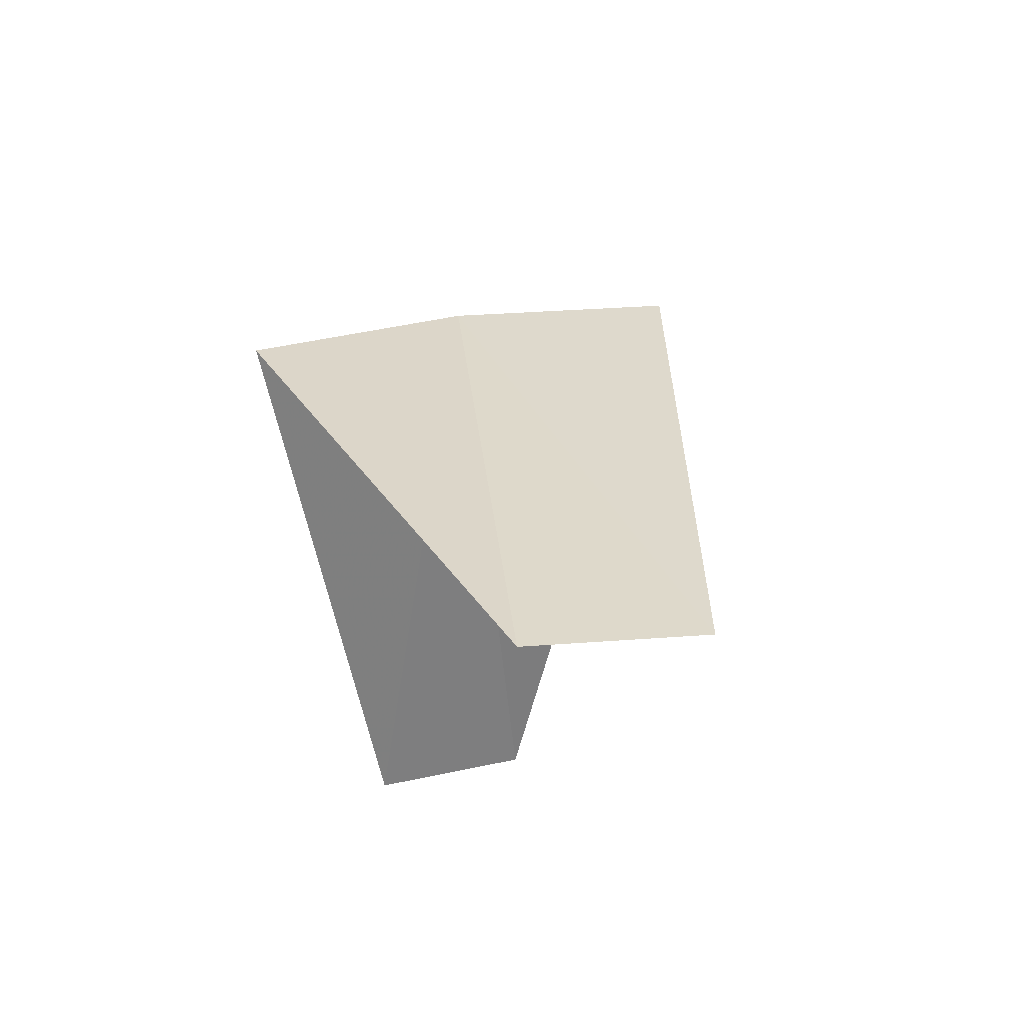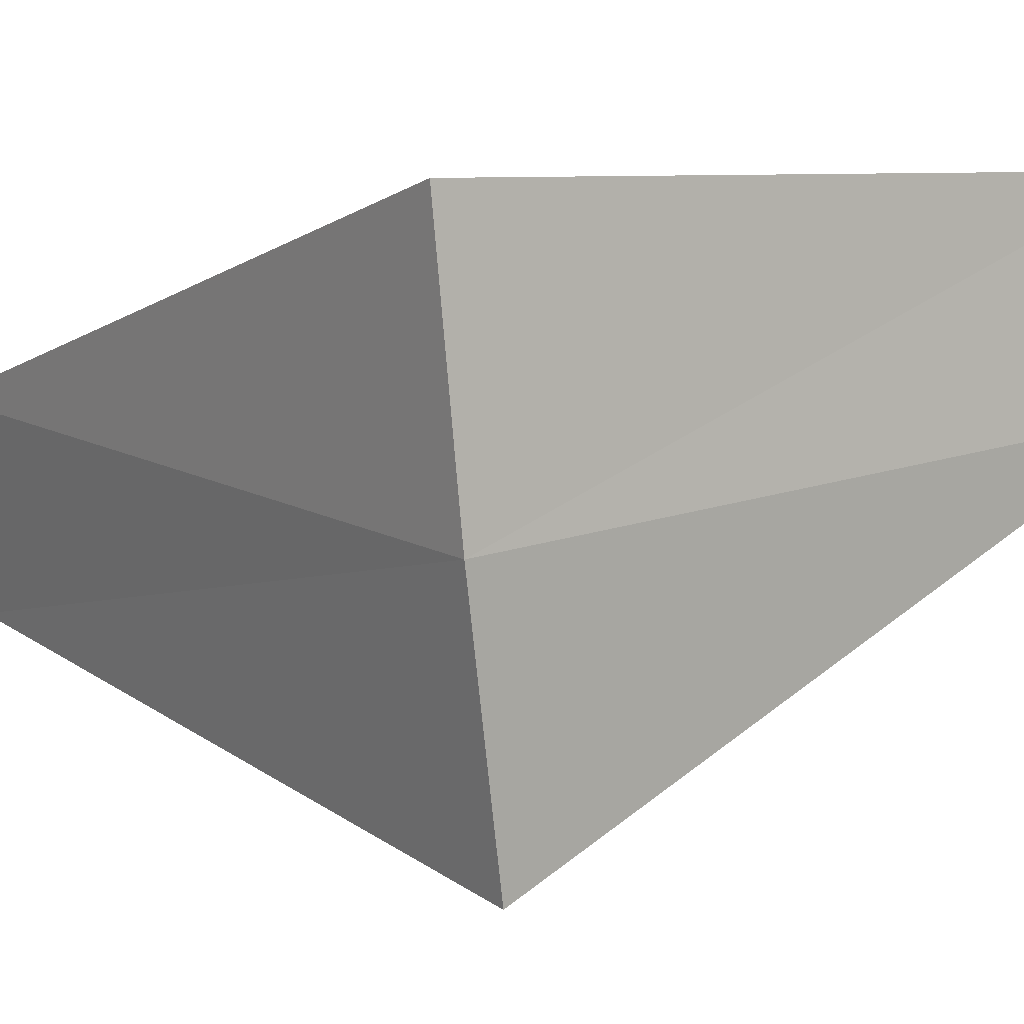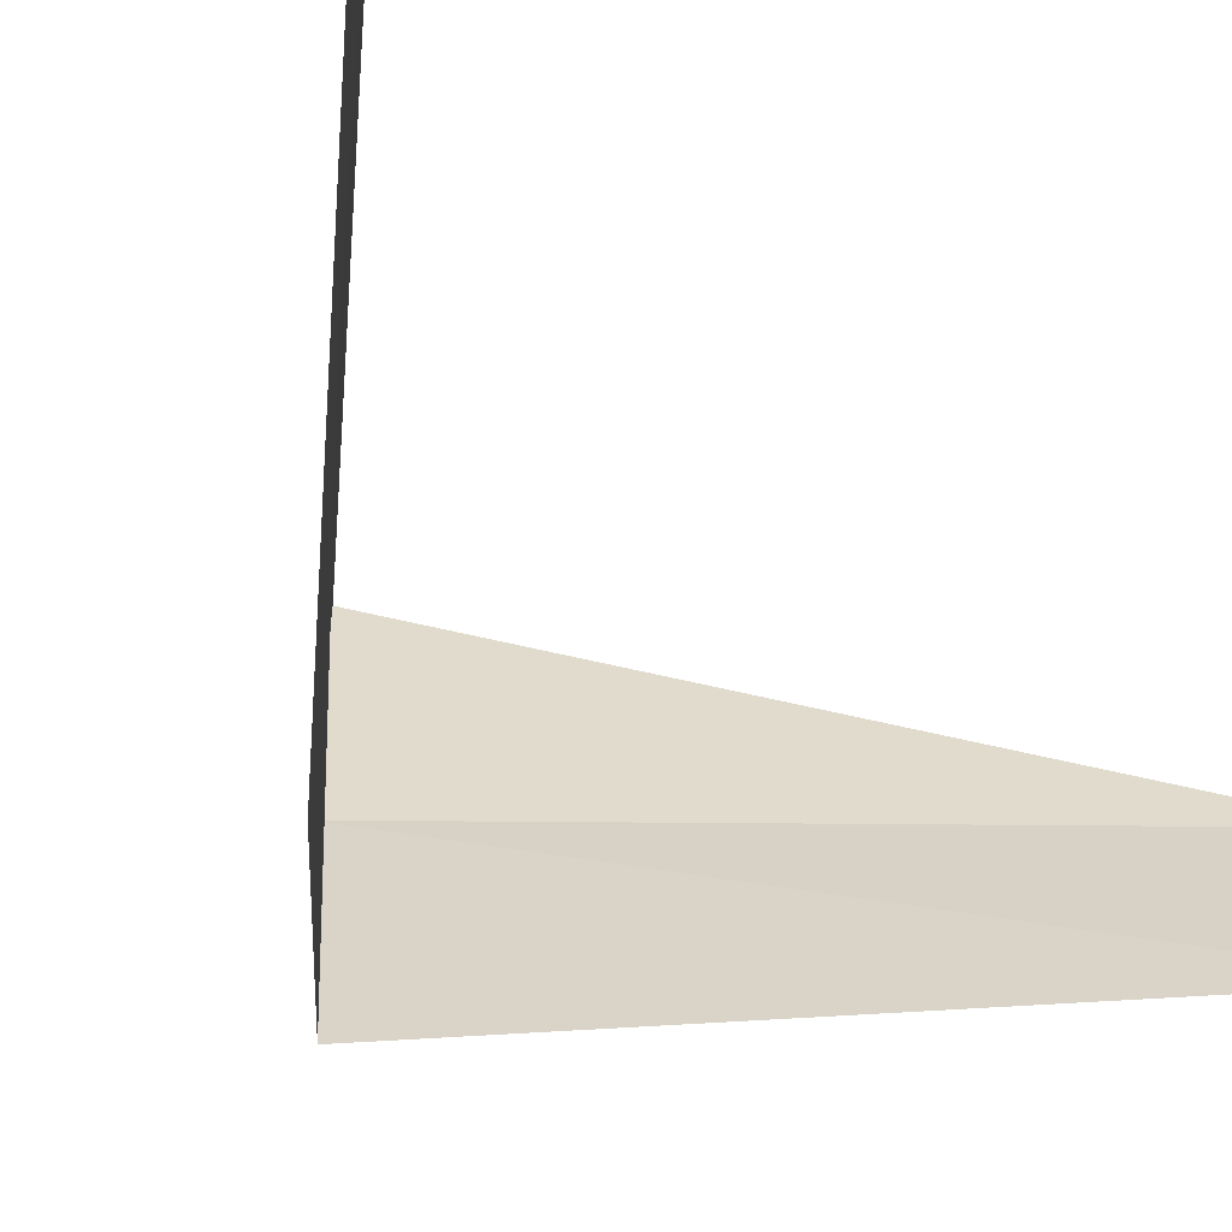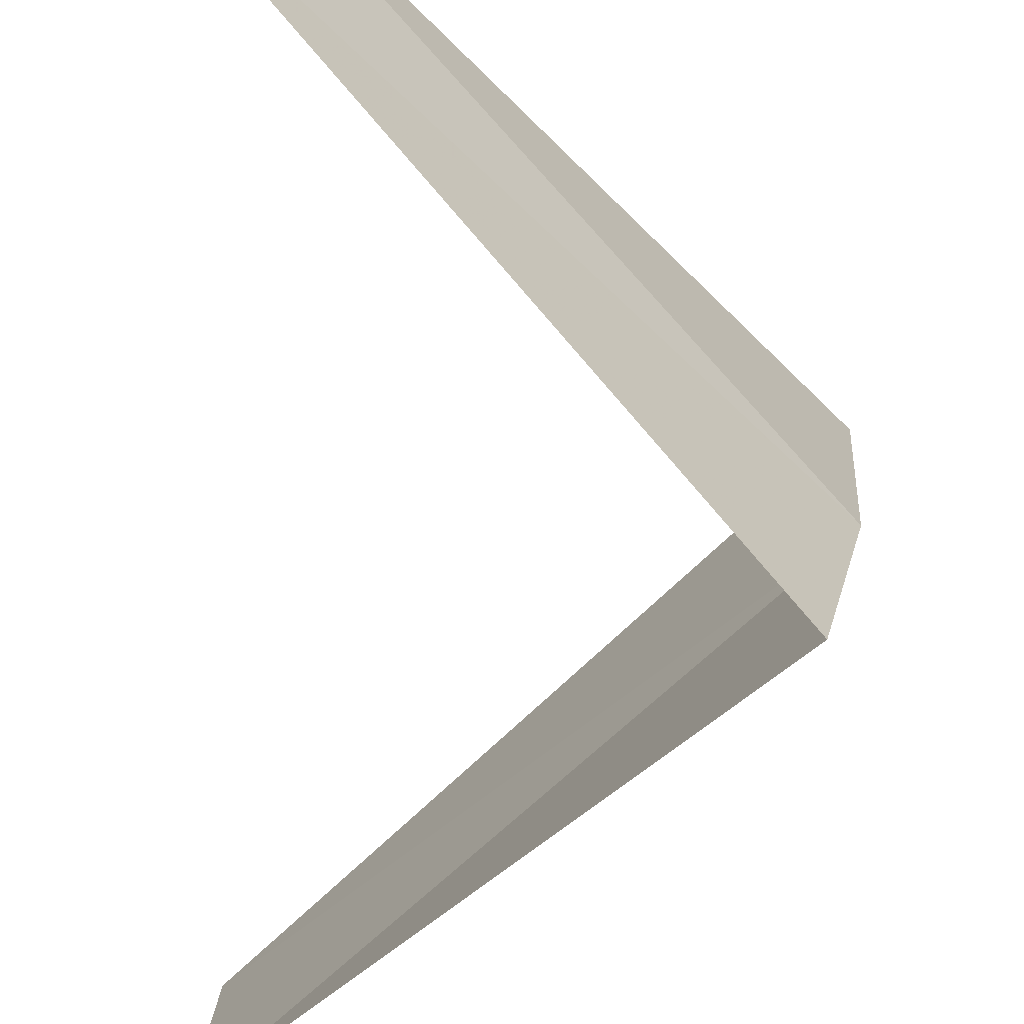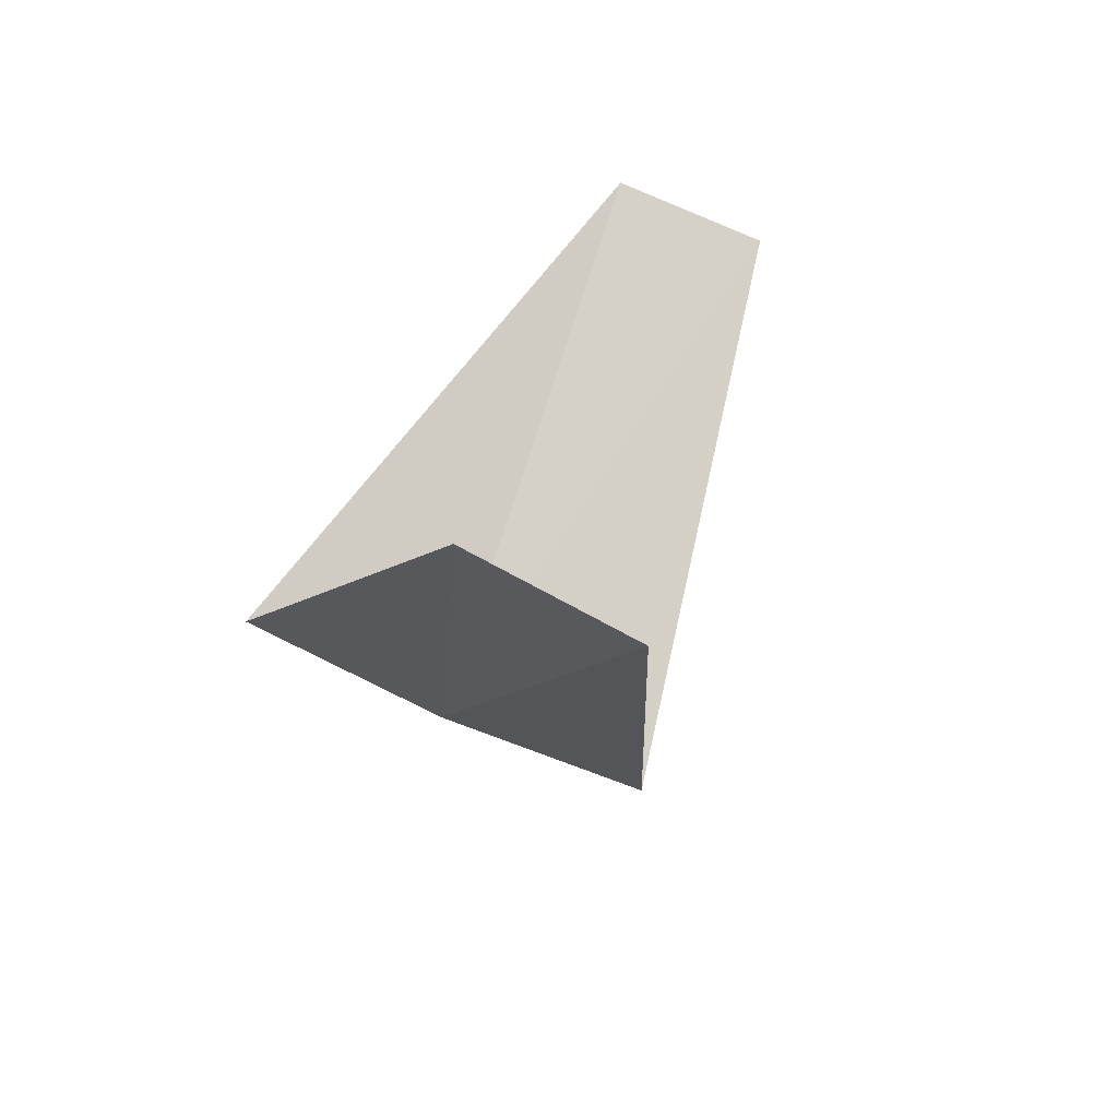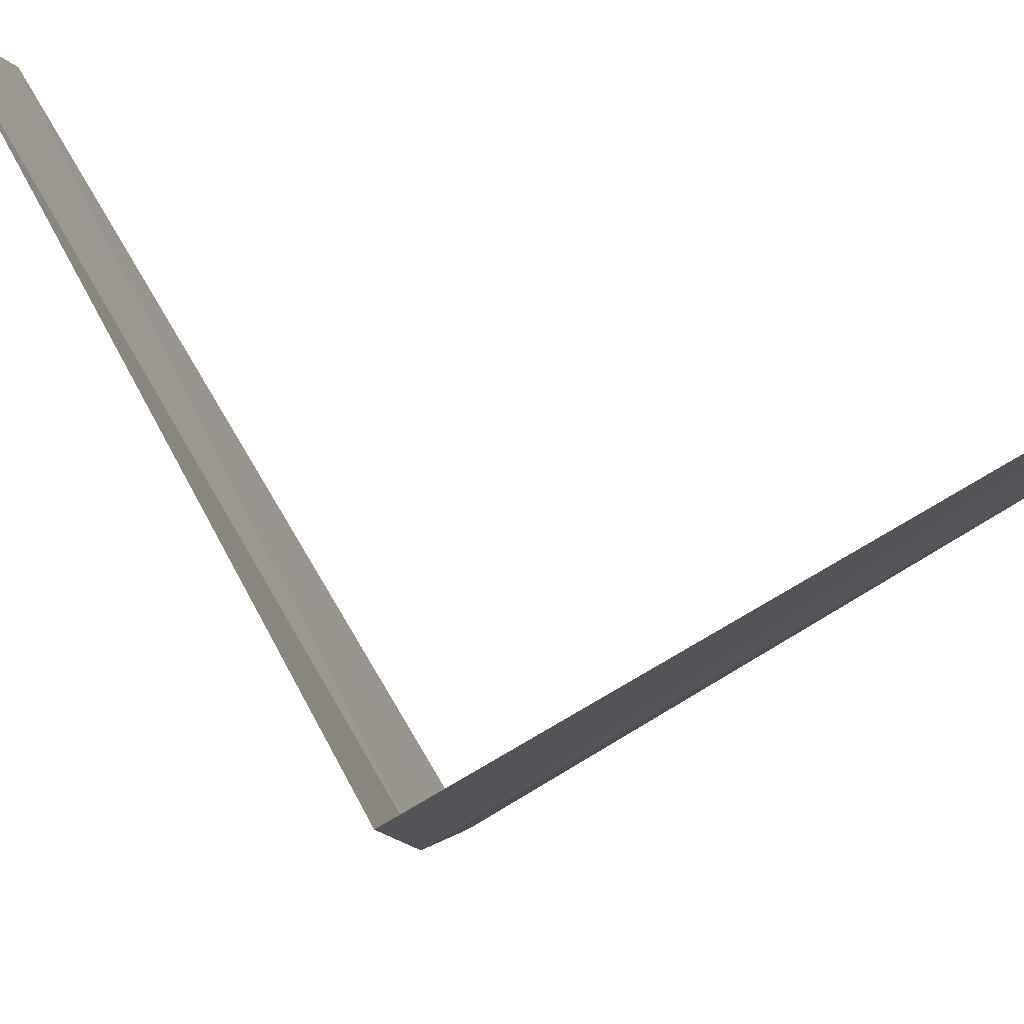
<metadata>
{"format":"obj","ext":"obj","renderer":"f3d","projection":"perspective","resolution":1024,"background":"white","views":[{"elev":76.9,"azim":-105.4,"up":"+Z"},{"elev":6.6,"azim":97.0,"up":"+Y"},{"elev":-51.1,"azim":-139.9,"up":"+Y"},{"elev":-76.6,"azim":-2.2,"up":"+Y"},{"elev":-57.2,"azim":-122.4,"up":"+Z"},{"elev":78.7,"azim":104.8,"up":"+Y"}]}
</metadata>
<code>
v 3.968 -0.5013 9.96
v 2.976 -0.376 8.96
v 3.874 -0.9948 9.92
v 3 0 9
v 4 0 10
v 2.906 -0.7461 10.92
v 2.976 -0.376 10.96
f 1 3 2
f 1 2 4
f 1 4 5
f 1 6 3
f 1 7 6
f 1 5 7

</code>
